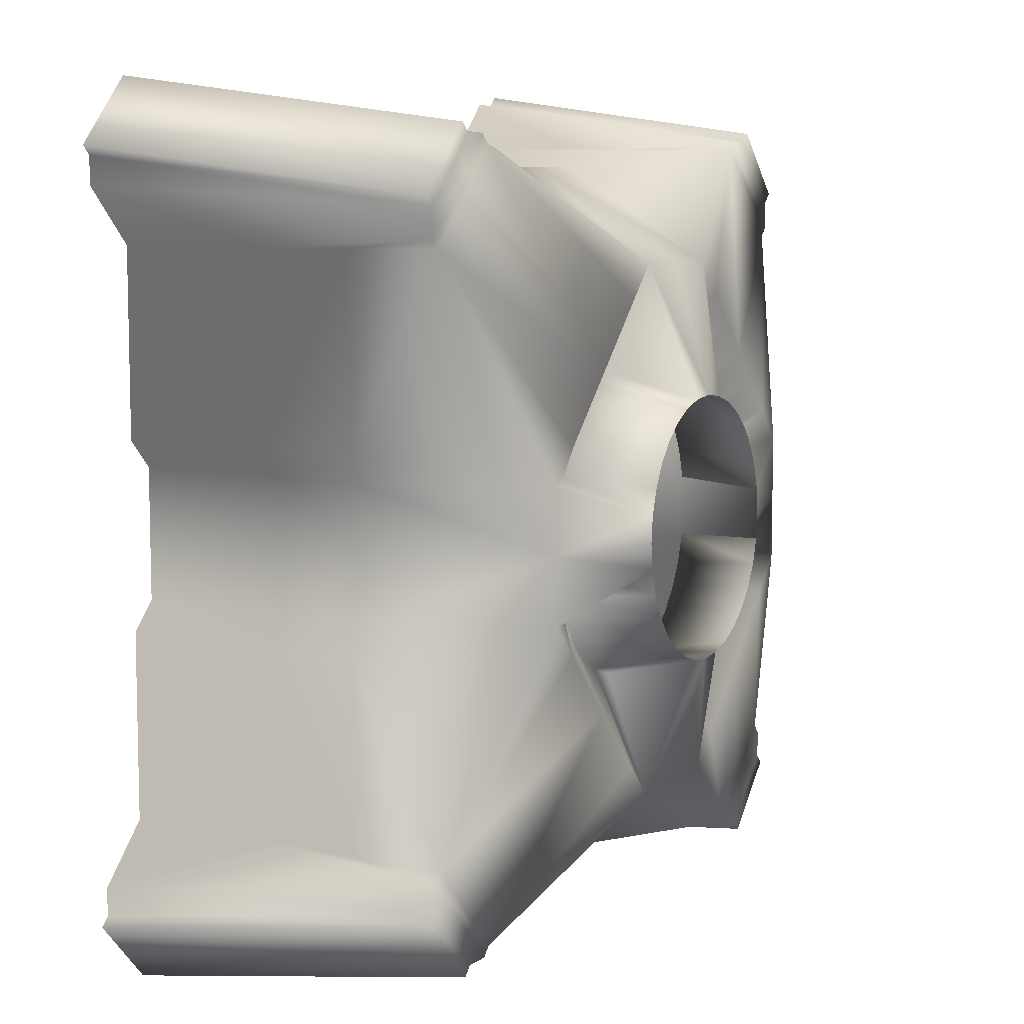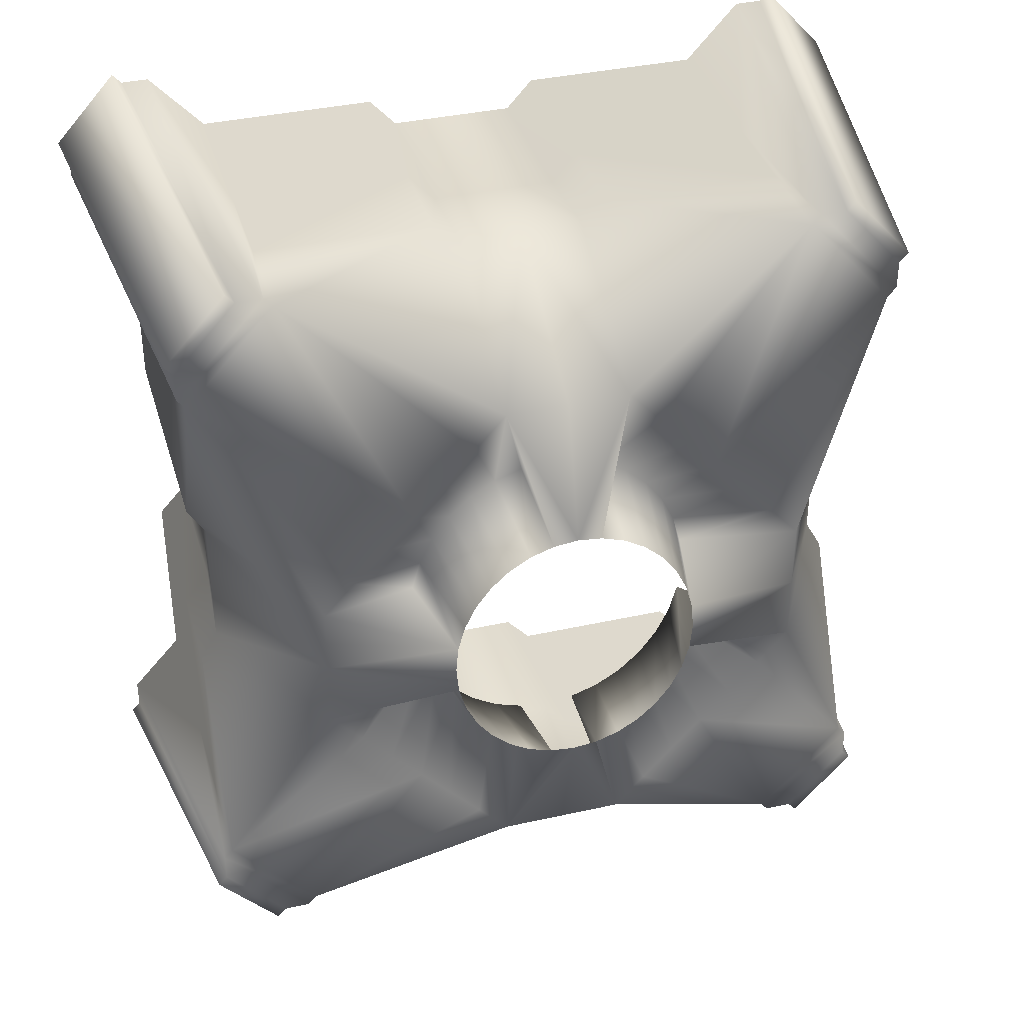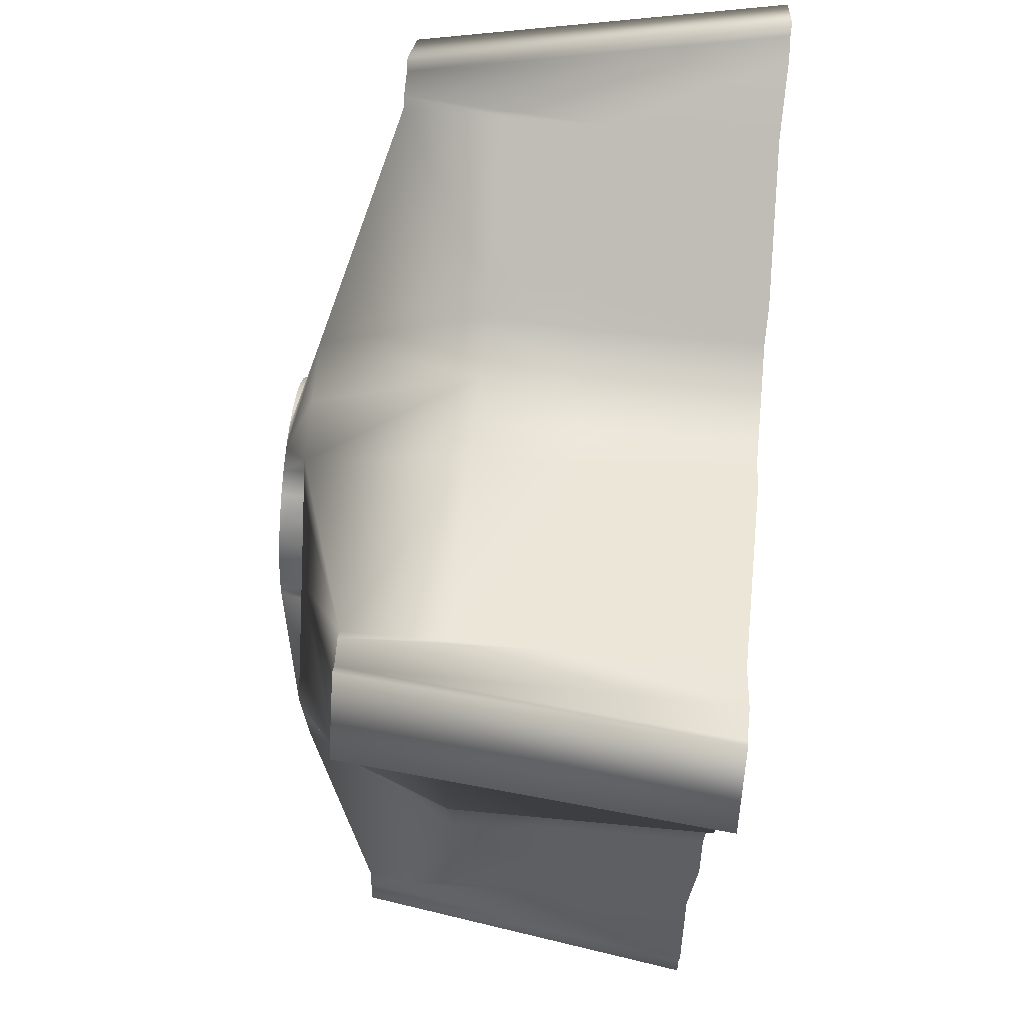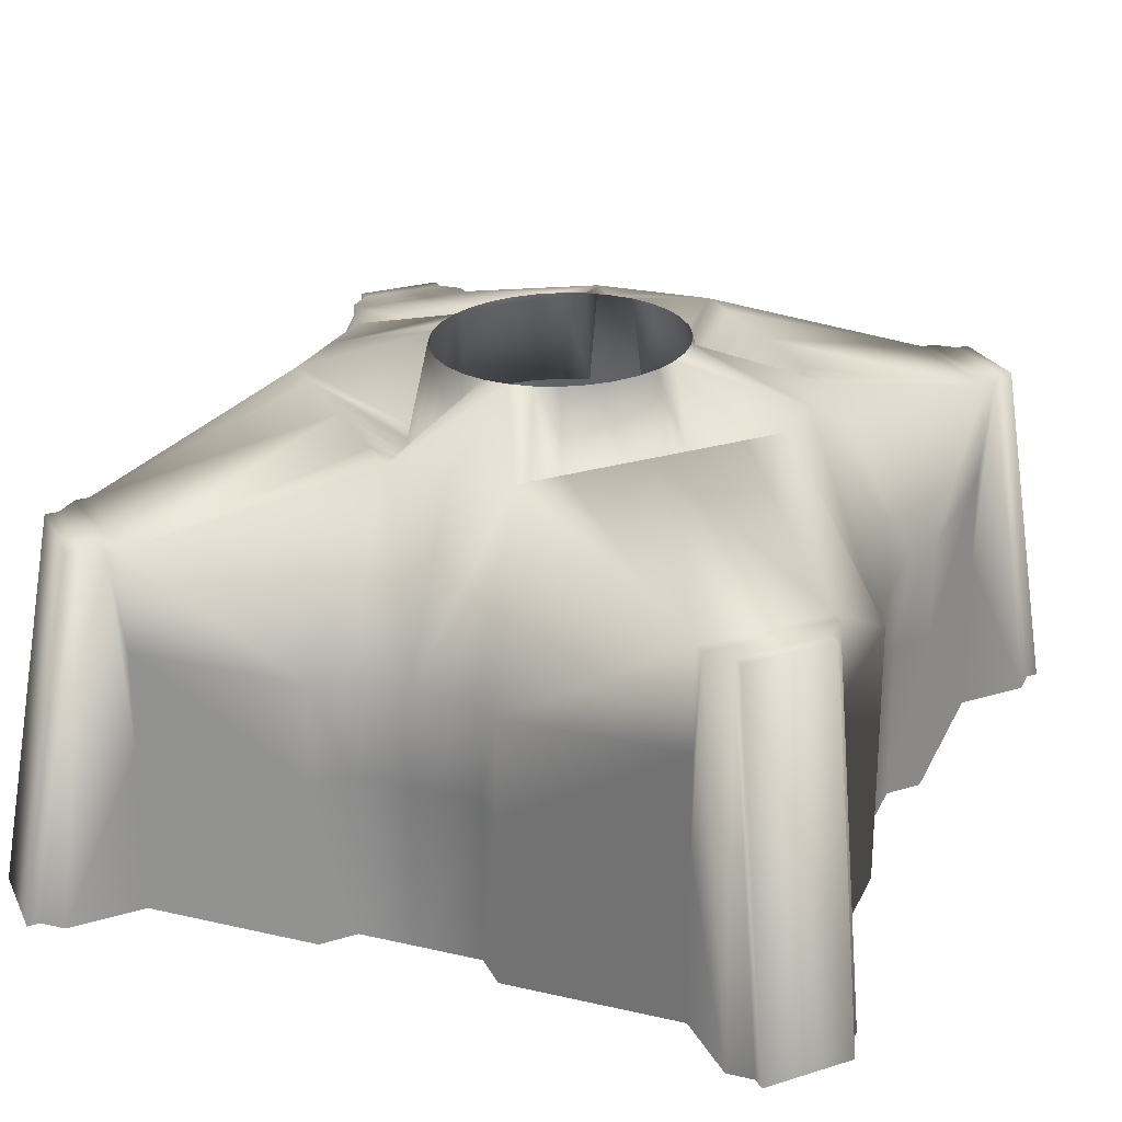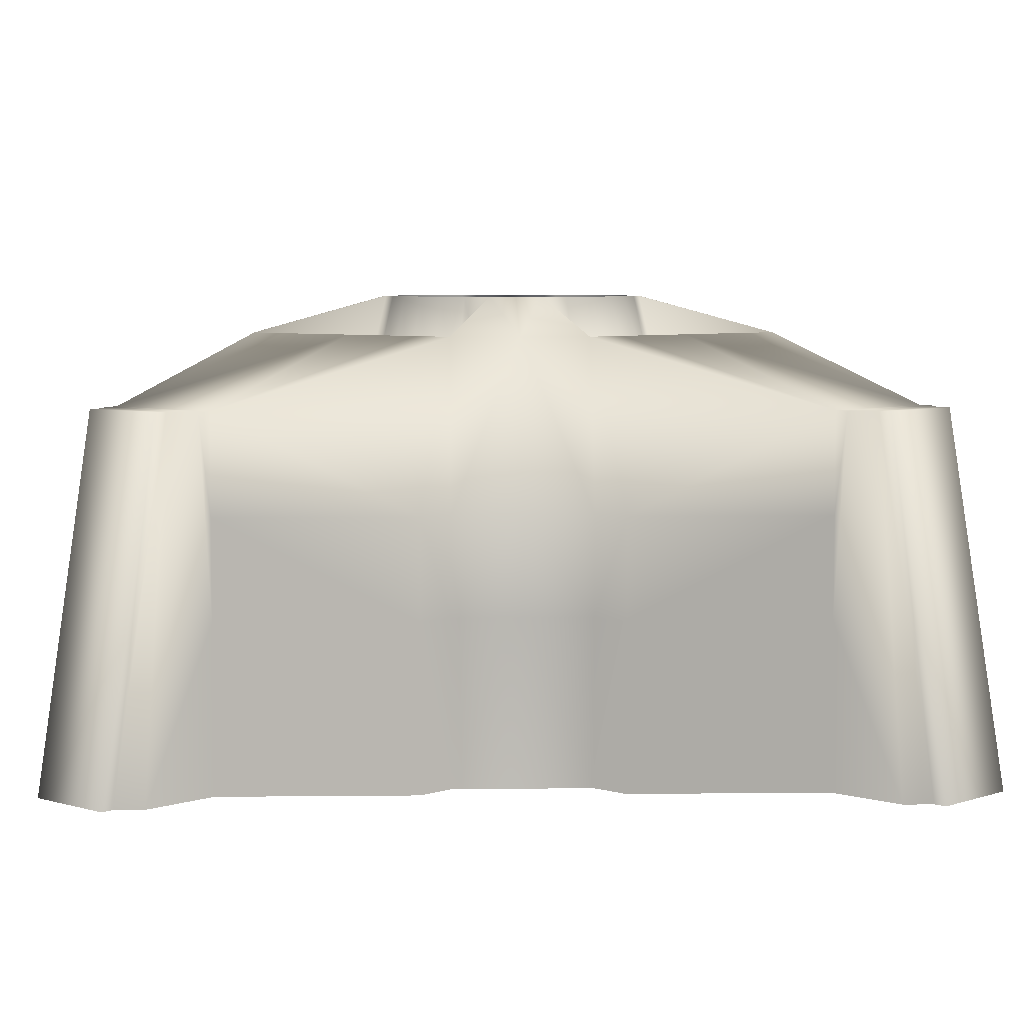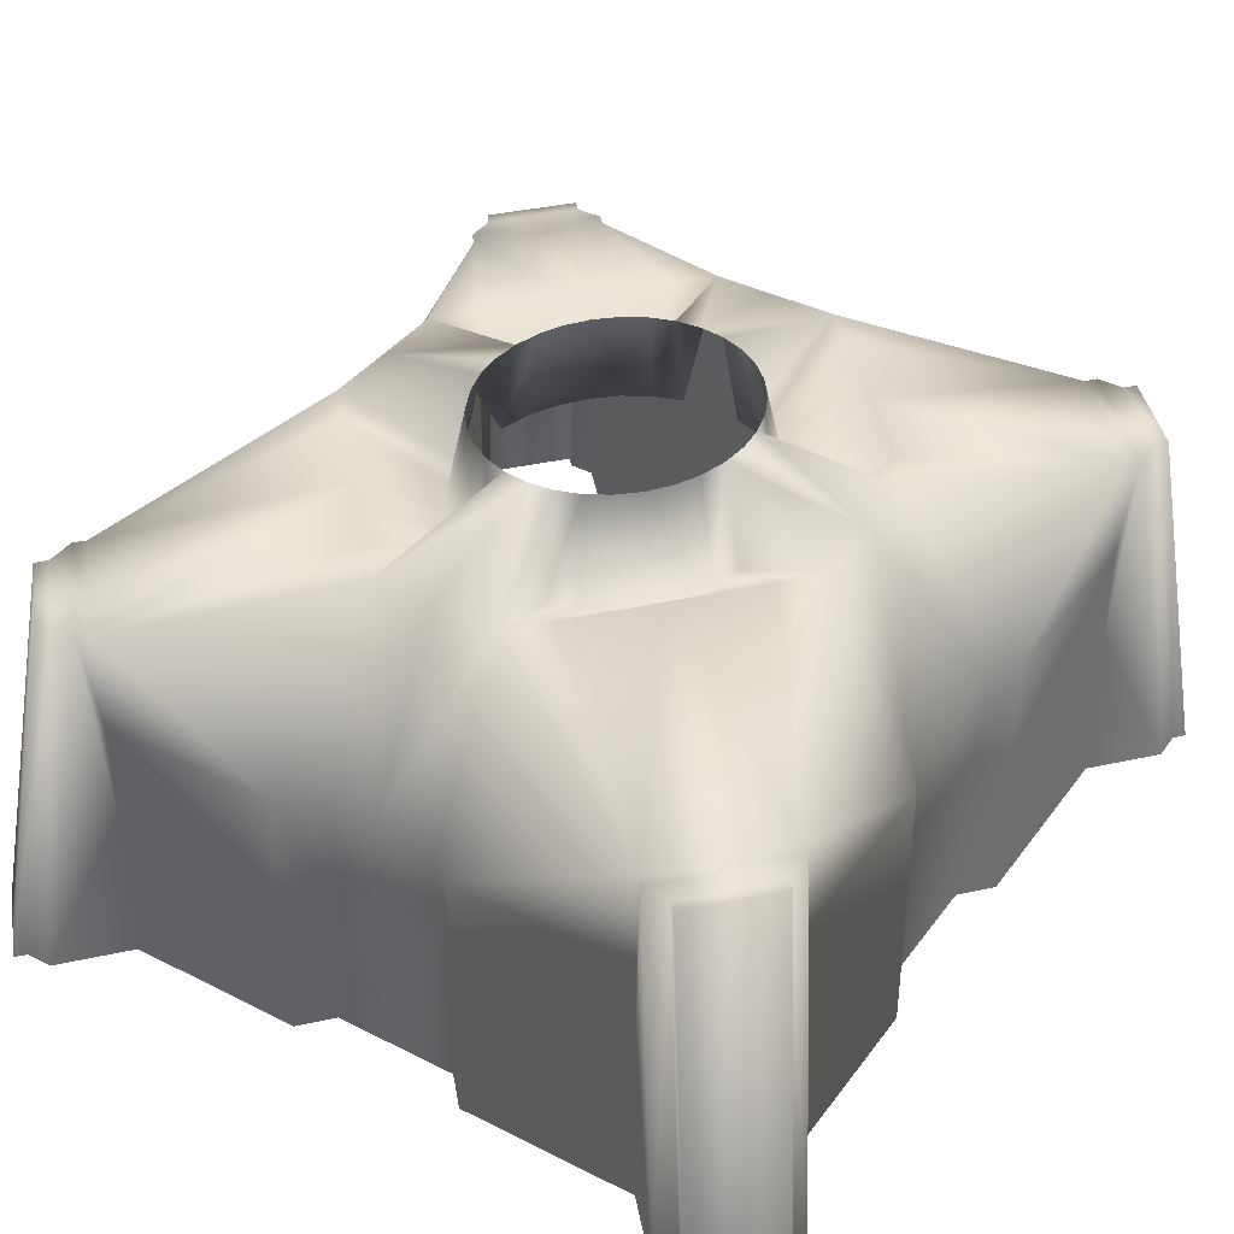
<metadata>
{"format":"obj","ext":"obj","renderer":"f3d","projection":"perspective","resolution":1024,"background":"white","views":[{"elev":7.9,"azim":120.6,"up":"+Z"},{"elev":37.5,"azim":164.0,"up":"+Z"},{"elev":70.4,"azim":-84.7,"up":"+Z"},{"elev":24.1,"azim":-159.2,"up":"+Y"},{"elev":5.7,"azim":-91.8,"up":"+Y"},{"elev":38.6,"azim":32.4,"up":"+Y"}]}
</metadata>
<code>
o Turret_base_Cube.003
v 0.002636 1.257 -0.472
v 0.0857 0.9656 -0.5333
v -0.08043 0.9656 -0.5333
v 0.07328 1.257 -0.4643
v -0.06801 1.257 -0.4643
v 0.1412 1.257 -0.4416
v -0.1359 1.257 -0.4416
v 0.1656 0.9656 -0.5065
v -0.1603 0.9656 -0.5065
v 0.2392 0.9656 -0.4631
v -0.2339 0.9656 -0.4631
v 0.2038 1.257 -0.4047
v -0.1985 1.257 -0.4047
v 0.2587 1.257 -0.355
v -0.2534 1.257 -0.355
v 0.3037 0.9656 -0.4047
v -0.2984 0.9656 -0.4047
v 0.3567 0.9656 -0.3334
v -0.3514 0.9656 -0.3334
v 0.3037 1.257 -0.2944
v -0.2984 1.257 -0.2944
v 0.3372 1.257 -0.2253
v -0.3319 1.257 -0.2253
v 0.396 0.9656 -0.2522
v -0.3907 0.9656 -0.2522
v 0.4202 0.9656 -0.164
v -0.415 0.9656 -0.164
v 0.3578 1.257 -0.1503
v -0.3525 1.257 -0.1503
v 0.3647 1.257 -0.07236
v -0.3595 1.257 -0.07236
v 0.4202 0.9656 0.01932
v -0.415 0.9656 0.01932
v 0.3578 1.257 0.005612
v -0.3525 1.257 0.005612
v 0.3372 1.257 0.08058
v -0.3319 1.257 0.08058
v 0.396 0.9656 0.1075
v -0.3907 0.9656 0.1075
v 0.3567 0.9656 0.1887
v -0.3514 0.9656 0.1887
v 0.3037 1.257 0.1497
v -0.2984 1.257 0.1497
v 0.2587 1.257 0.2102
v -0.2534 1.257 0.2102
v 0.3037 0.9656 0.2599
v -0.2984 0.9656 0.2599
v 0.2392 0.9656 0.3184
v 0.2038 1.257 0.2599
v -0.1985 1.257 0.2599
v 0.1412 1.257 0.2969
v -0.1359 1.257 0.2969
v 0.1656 0.9656 0.3618
v 0.0857 0.9656 0.3886
v 0.07328 1.257 0.3196
v 0.002636 1.257 0.3273
v -0.06801 1.257 0.3196
v 1.206 -0.1015 1.058
v 1.206 -0.1015 -1.203
v -1.201 -0.1015 1.058
v -1.201 -0.1015 -1.203
v 1.027 -0.1015 1.256
v 1.027 -0.1015 -1.401
v -1.022 -0.1015 1.256
v -1.022 -0.1015 -1.401
v 1.078 0.9549 0.9167
v 1.078 0.9549 -1.061
v -1.073 0.9549 0.9167
v -1.073 0.9549 -1.061
v 0.8988 0.9549 1.115
v 0.8988 0.9549 -1.259
v -0.8935 0.9549 1.115
v -0.8935 0.9549 -1.259
v 0.2587 -0.1015 1.058
v 0.2587 -0.1015 -1.203
v -0.2534 -0.1015 1.058
v -0.2534 -0.1015 -1.203
v 0.7708 -0.1015 1.058
v 0.7708 -0.1015 -1.203
v -0.7655 -0.1015 1.058
v -0.7655 -0.1015 -1.203
v 0.9244 -0.1015 1.228
v 0.9244 -0.1015 -1.372
v -0.9191 -0.1015 1.228
v -0.9191 -0.1015 -1.372
v 1.18 -0.1015 0.945
v 1.18 -0.1015 -1.09
v -1.175 -0.1015 0.945
v -1.175 -0.1015 -1.09
v 1.052 0.9549 0.8037
v 1.052 0.9549 -0.9484
v -1.047 0.9549 0.8037
v -1.047 0.9549 -0.9484
v 0.7964 0.9549 1.086
v 0.7964 0.9549 -1.231
v -0.7911 0.9549 1.086
v -0.7911 0.9549 -1.231
v 1.18 -0.1015 1.03
v 1.18 -0.1015 -1.174
v -1.175 -0.1015 1.03
v -1.175 -0.1015 -1.174
v 1.052 0.9549 0.8885
v 1.052 0.9549 -1.033
v -1.047 0.9549 0.8885
v -1.047 0.9549 -1.033
v 1.001 -0.1015 1.228
v 1.001 -0.1015 -1.372
v -0.9959 -0.1015 1.228
v -0.9959 -0.1015 -1.372
v 0.8732 0.9549 1.086
v 0.8732 0.9549 -1.231
v -0.8679 0.9549 1.086
v -0.8679 0.9549 -1.231
v 0.7708 0.9549 1.058
v 0.7708 0.9549 -1.203
v -0.7655 0.9549 1.058
v -0.7655 0.9549 -1.203
v 1.027 0.9549 0.7754
v 1.027 0.9549 -0.9202
v -1.022 0.9549 0.7754
v -1.022 0.9549 -0.9202
v 0.1819 -0.1015 0.9733
v 0.1819 -0.1015 -1.118
v -0.1766 -0.1015 0.9733
v -0.1766 -0.1015 -1.118
v 0.002636 -0.1015 0.9733
v 0.002636 -0.1015 -1.118
v 0.95 -0.1015 -0.07236
v -0.9447 -0.1015 -0.07236
v 0.95 -0.1015 0.1255
v 0.95 -0.1015 -0.2702
v -0.9447 -0.1015 0.1255
v -0.9447 -0.1015 -0.2702
v 1.027 -0.1015 0.7754
v 1.027 -0.1015 -0.9202
v -1.022 -0.1015 0.7754
v -1.022 -0.1015 -0.9202
v 1.027 -0.1015 0.2102
v 1.027 -0.1015 -0.355
v -1.022 -0.1015 0.2102
v -1.022 -0.1015 -0.355
v 0.002636 0.3787 0.9733
v 0.002636 0.3787 -1.118
v 0.1819 0.3787 0.9733
v 0.1819 0.3787 -1.118
v -0.1766 0.3787 0.9733
v -0.1766 0.3787 -1.118
v 0.95 0.3787 0.1255
v 0.95 0.3787 -0.2702
v -0.9447 0.3787 0.1255
v -0.9447 0.3787 -0.2702
v 0.95 0.3787 -0.07236
v -0.9447 0.3787 -0.07236
v 0.2587 0.3787 1.058
v 0.2587 0.3787 -1.203
v -0.2534 0.3787 1.058
v -0.2534 0.3787 -1.203
v 1.027 0.3787 0.2102
v 1.027 0.3787 -0.355
v -1.022 0.3787 0.2102
v -1.022 0.3787 -0.355
v 0.7708 0.3787 1.058
v 0.7708 0.3787 -1.203
v -0.7655 0.3787 1.058
v -0.7655 0.3787 -1.203
v 1.027 0.3787 0.7754
v 1.027 0.3787 -0.9202
v -1.022 0.3787 0.7754
v -1.022 0.3787 -0.9202
v 0.1819 0.6668 1.002
v 0.1819 0.6668 -1.146
v -0.1766 0.6668 1.002
v -0.1766 0.6668 -1.146
v 0.002636 0.6668 1.002
v 0.002636 0.6668 -1.146
v 0.9756 0.6668 -0.07236
v -0.9703 0.6668 -0.07236
v 0.9756 0.6668 0.1255
v 0.9756 0.6668 -0.2702
v -0.9703 0.6668 0.1255
v -0.9703 0.6668 -0.2702
v 0.2587 0.6668 1.058
v 0.2587 0.6668 -1.203
v -0.2534 0.6668 1.058
v -0.2534 0.6668 -1.203
v 1.027 0.6668 0.2102
v 1.027 0.6668 -0.355
v -1.022 0.6668 0.2102
v -1.022 0.6668 -0.355
v 0.7708 0.6668 1.058
v 0.7708 0.6668 -1.203
v -0.7655 0.6668 1.058
v -0.7655 0.6668 -1.203
v 1.027 0.6668 0.7754
v 1.027 0.6668 -0.9202
v -1.022 0.6668 0.7754
v -1.022 0.6668 -0.9202
v 0.7196 1.147 0.1255
v 0.7196 1.147 -0.2702
v -0.7143 1.147 0.1255
v -0.7143 1.147 -0.2702
v 0.7196 1.147 -0.07236
v -0.7143 1.147 -0.07236
v 0.002636 1.147 0.7189
v 0.002636 1.147 -0.8636
v 0.1819 1.147 0.7189
v 0.1819 1.147 -0.8636
v -0.1766 1.147 0.7189
v -0.1766 1.147 -0.8636
v -0.2339 0.9656 0.3184
v -0.1603 0.9656 0.3618
v -0.08043 0.9656 0.3886
v 0.6299 1.147 0.2244
v 0.6299 1.147 -0.3691
v -0.6247 1.147 0.2244
v -0.6247 1.147 -0.3691
v 0.5403 1.147 0.3233
v 0.5403 1.147 -0.468
v -0.5351 1.147 0.3233
v -0.5351 1.147 -0.468
v 0.4507 1.147 0.4222
v 0.4507 1.147 -0.5669
v -0.4454 1.147 0.4222
v -0.4454 1.147 -0.5669
v 0.3611 1.147 0.5211
v 0.3611 1.147 -0.6658
v -0.3558 1.147 0.5211
v -0.3558 1.147 -0.6658
v 0.2715 1.147 0.62
v 0.2715 1.147 -0.7647
v -0.2662 1.147 0.62
v -0.2662 1.147 -0.7647
f 4 6 8 2
f 9 7 5 3
f 6 12 10 8
f 11 13 7 9
f 12 14 16 10
f 17 15 13 11
f 14 20 18 16
f 19 21 15 17
f 20 22 24 18
f 25 23 21 19
f 22 28 26 24
f 27 29 23 25
f 34 36 38 32
f 39 37 35 33
f 36 42 40 38
f 41 43 37 39
f 42 44 46 40
f 47 45 43 41
f 44 49 48 46
f 210 50 45 47
f 49 51 53 48
f 211 52 50 210
f 51 55 54 53
f 212 57 52 211
f 58 66 70 62
f 71 67 59 63
f 72 68 60 64
f 61 69 73 65
f 66 58 98 102
f 99 59 67 103
f 100 60 68 104
f 69 61 101 105
f 62 70 110 106
f 111 71 63 107
f 112 72 64 108
f 65 73 113 109
f 90 94 110 102
f 111 95 91 103
f 112 96 92 104
f 93 97 113 105
f 66 102 110 70
f 111 103 67 71
f 112 104 68 72
f 69 105 113 73
f 82 106 110 94
f 111 107 83 95
f 112 108 84 96
f 85 109 113 97
f 86 90 102 98
f 103 91 87 99
f 104 92 88 100
f 89 93 105 101
f 90 118 114 94
f 115 119 91 95
f 116 120 92 96
f 93 121 117 97
f 126 122 144 142
f 145 123 127 143
f 146 124 126 142
f 127 125 147 143
f 130 128 152 148
f 152 128 131 149
f 153 129 132 150
f 133 129 153 151
f 130 148 158 138
f 159 149 131 139
f 160 150 132 140
f 133 151 161 141
f 122 74 154 144
f 155 75 123 145
f 156 76 124 146
f 125 77 157 147
f 162 82 94
f 95 83 163
f 96 84 164
f 165 85 97
f 162 78 82
f 83 79 163
f 84 80 164
f 165 81 85
f 166 90 86
f 87 91 167
f 88 92 168
f 169 93 89
f 166 86 134
f 135 87 167
f 136 88 168
f 169 89 137
f 74 78 162 154
f 163 79 75 155
f 164 80 76 156
f 77 81 165 157
f 134 138 158 166
f 159 139 135 167
f 160 140 136 168
f 137 141 161 169
f 142 144 170 174
f 171 145 143 175
f 172 146 142 174
f 143 147 173 175
f 148 152 176 178
f 176 152 149 179
f 177 153 150 180
f 151 153 177 181
f 148 178 186
f 187 179 149
f 188 180 150
f 151 181 189
f 148 186 158
f 159 187 149
f 160 188 150
f 151 189 161
f 144 182 170
f 171 183 145
f 172 184 146
f 147 185 173
f 144 154 182
f 183 155 145
f 184 156 146
f 147 157 185
f 114 190 94
f 95 191 115
f 96 192 116
f 117 193 97
f 190 162 94
f 95 163 191
f 96 164 192
f 193 165 97
f 166 194 90
f 91 195 167
f 92 196 168
f 169 197 93
f 194 118 90
f 91 119 195
f 92 120 196
f 197 121 93
f 154 162 190 182
f 191 163 155 183
f 192 164 156 184
f 157 165 193 185
f 158 186 194 166
f 195 187 159 167
f 196 188 160 168
f 161 189 197 169
f 178 176 202 198
f 202 176 179 199
f 203 177 180 200
f 181 177 203 201
f 174 170 206 204
f 207 171 175 205
f 208 172 174 204
f 175 173 209 205
f 170 182 206
f 207 183 171
f 208 184 172
f 173 185 209
f 114 182 190
f 191 183 115
f 192 184 116
f 117 185 193
f 118 194 186
f 187 195 119
f 188 196 120
f 121 197 189
f 118 186 198
f 199 187 119
f 200 188 120
f 121 189 201
f 114 206 182
f 183 207 115
f 184 208 116
f 117 209 185
f 178 198 186
f 187 199 179
f 188 200 180
f 181 201 189
f 34 198 202 30
f 202 199 28 30
f 203 200 35 31
f 29 201 203 31
f 56 204 206 55
f 207 205 1 4
f 56 57 208 204
f 209 5 1 205
f 55 206 54
f 2 207 4
f 212 208 57
f 5 209 3
f 34 32 198
f 199 26 28
f 200 33 35
f 29 27 201
f 221 114 118
f 119 115 222
f 120 116 223
f 224 117 121
f 198 213 118
f 119 214 199
f 120 215 200
f 201 216 121
f 229 206 114
f 115 207 230
f 116 208 231
f 232 209 117
f 213 217 118
f 119 218 214
f 120 219 215
f 216 220 121
f 225 229 114
f 115 230 226
f 116 231 227
f 228 232 117
f 217 221 118
f 119 222 218
f 120 223 219
f 220 224 121
f 221 225 114
f 115 226 222
f 116 227 223
f 224 228 117
f 46 48 225 221
f 226 10 16 222
f 227 210 47 223
f 17 11 228 224
f 40 46 221 217
f 222 16 18 218
f 223 47 41 219
f 19 17 224 220
f 38 40 217 213
f 218 18 24 214
f 219 41 39 215
f 25 19 220 216
f 32 38 213 198
f 214 24 26 199
f 215 39 33 200
f 27 25 216 201
f 48 53 229 225
f 230 8 10 226
f 231 211 210 227
f 11 9 232 228
f 53 54 206 229
f 207 2 8 230
f 208 212 211 231
f 9 3 209 232

</code>
